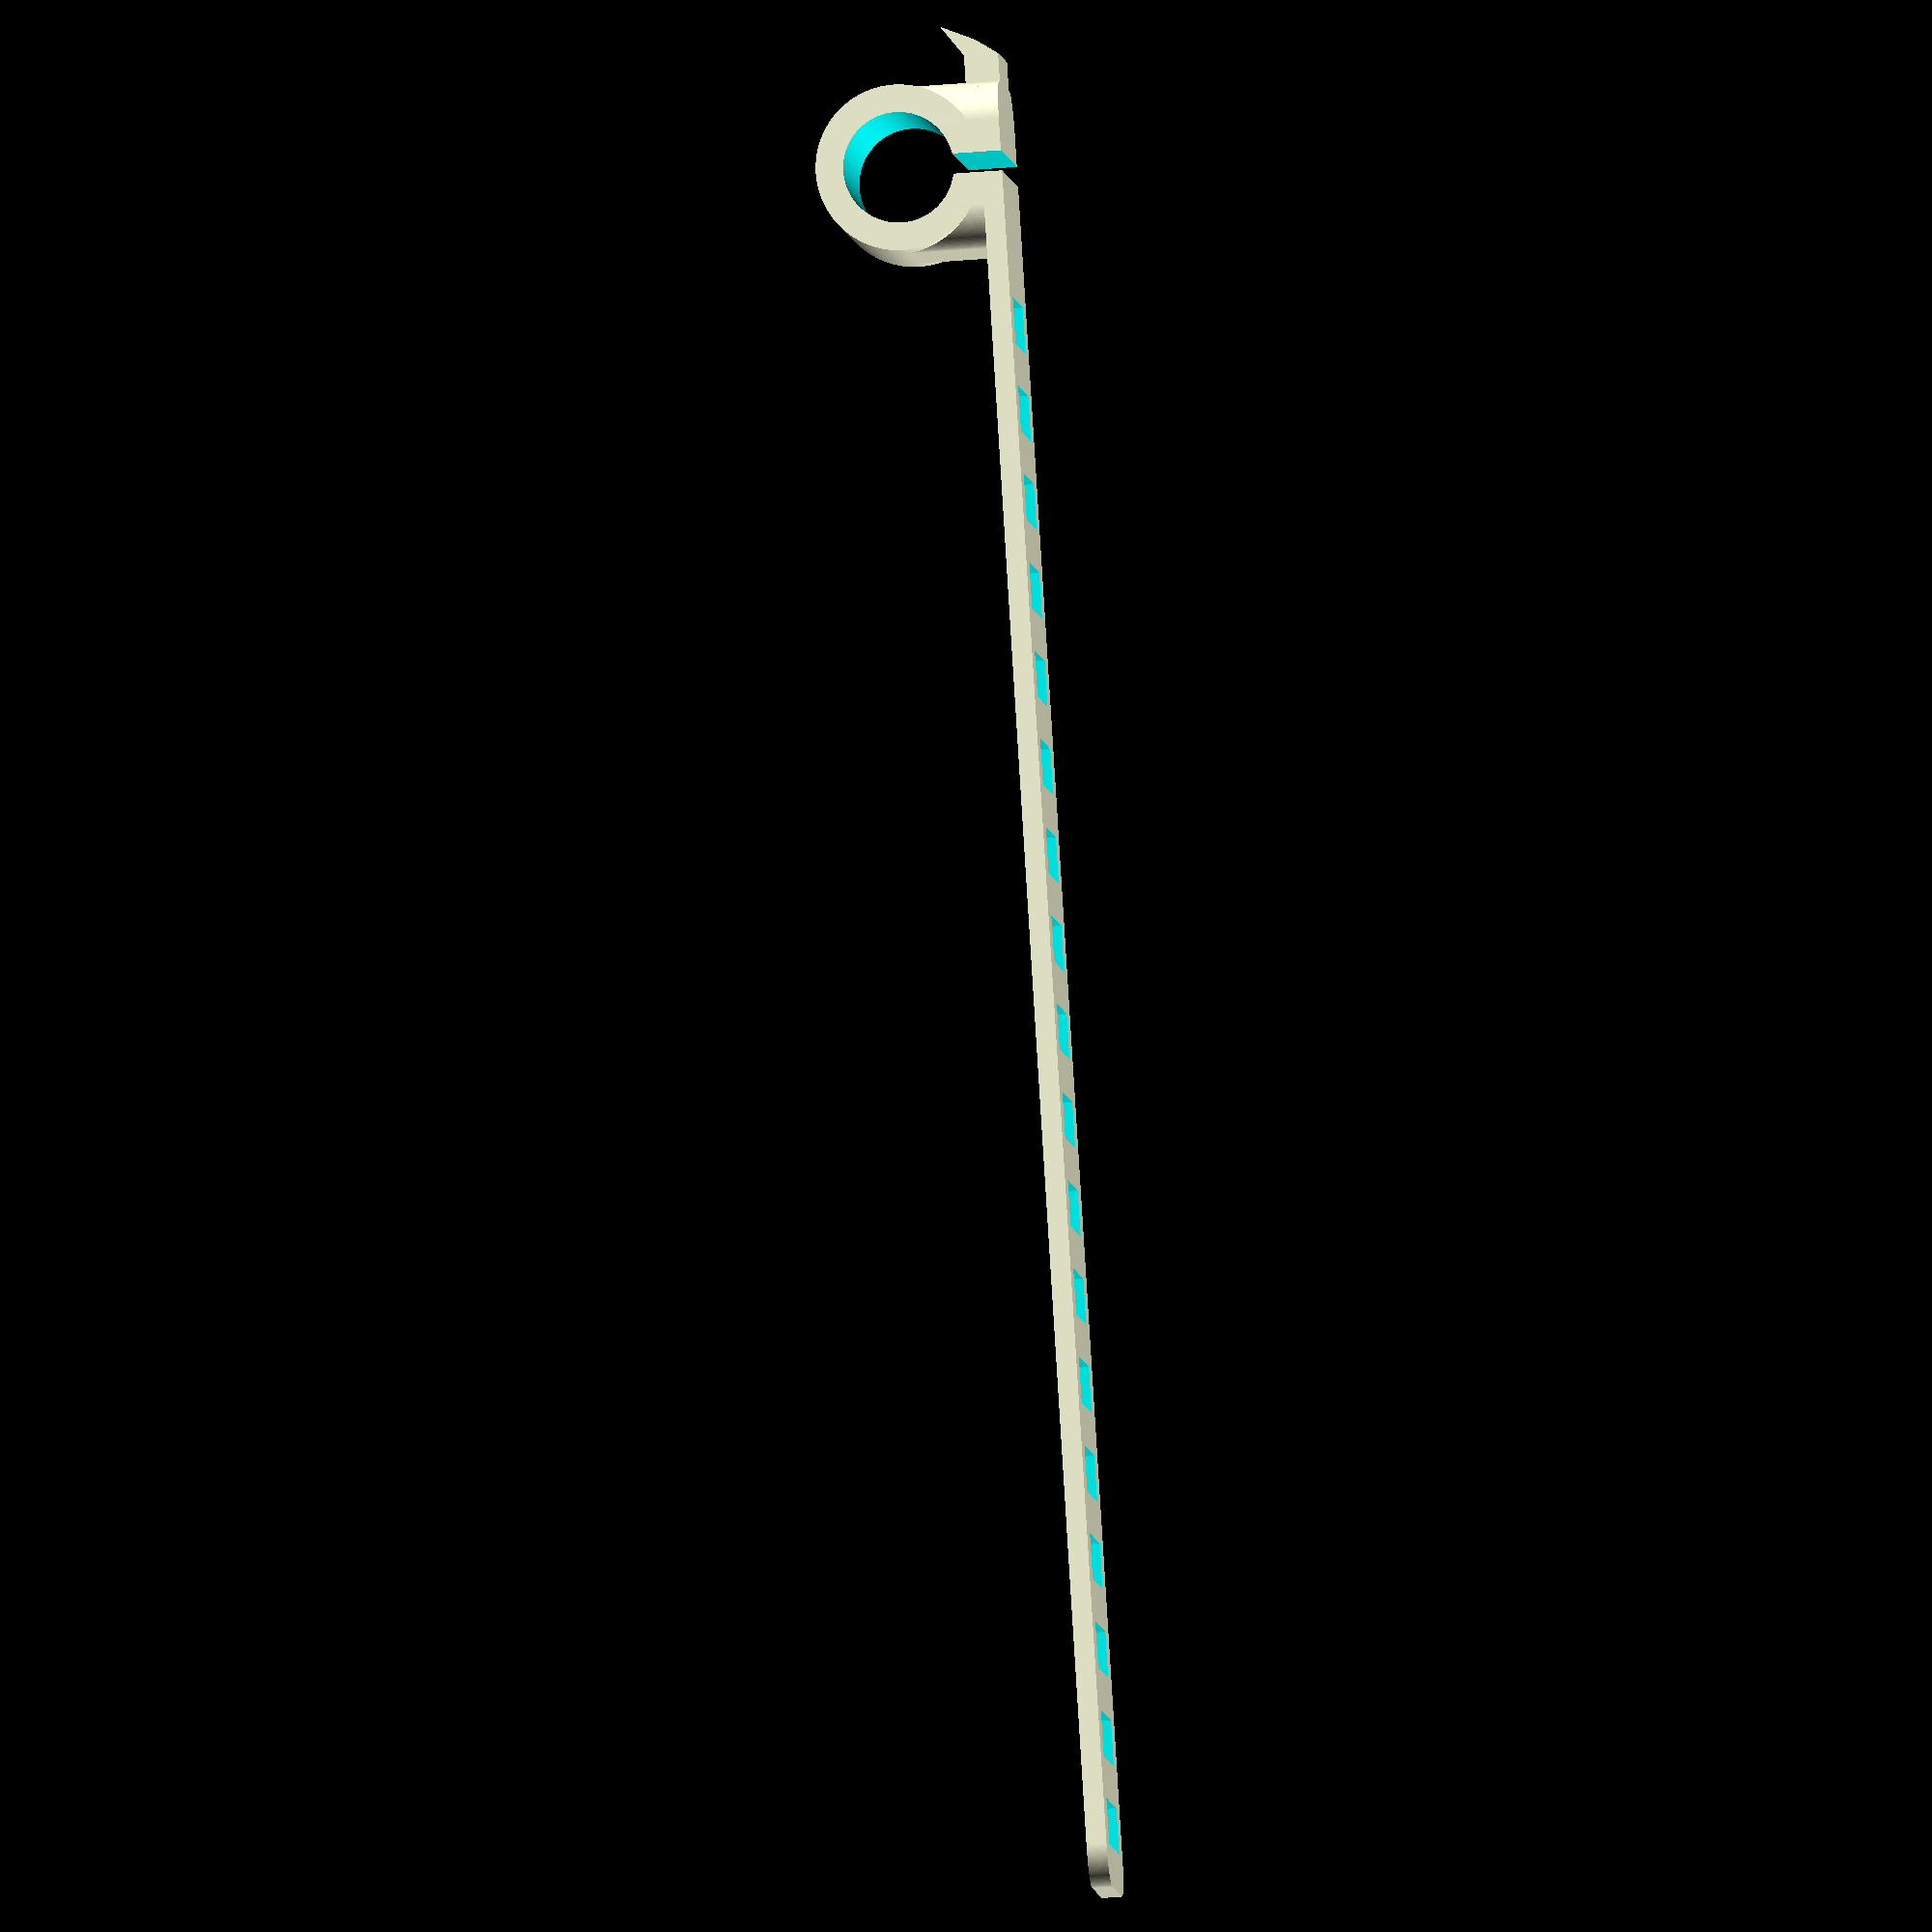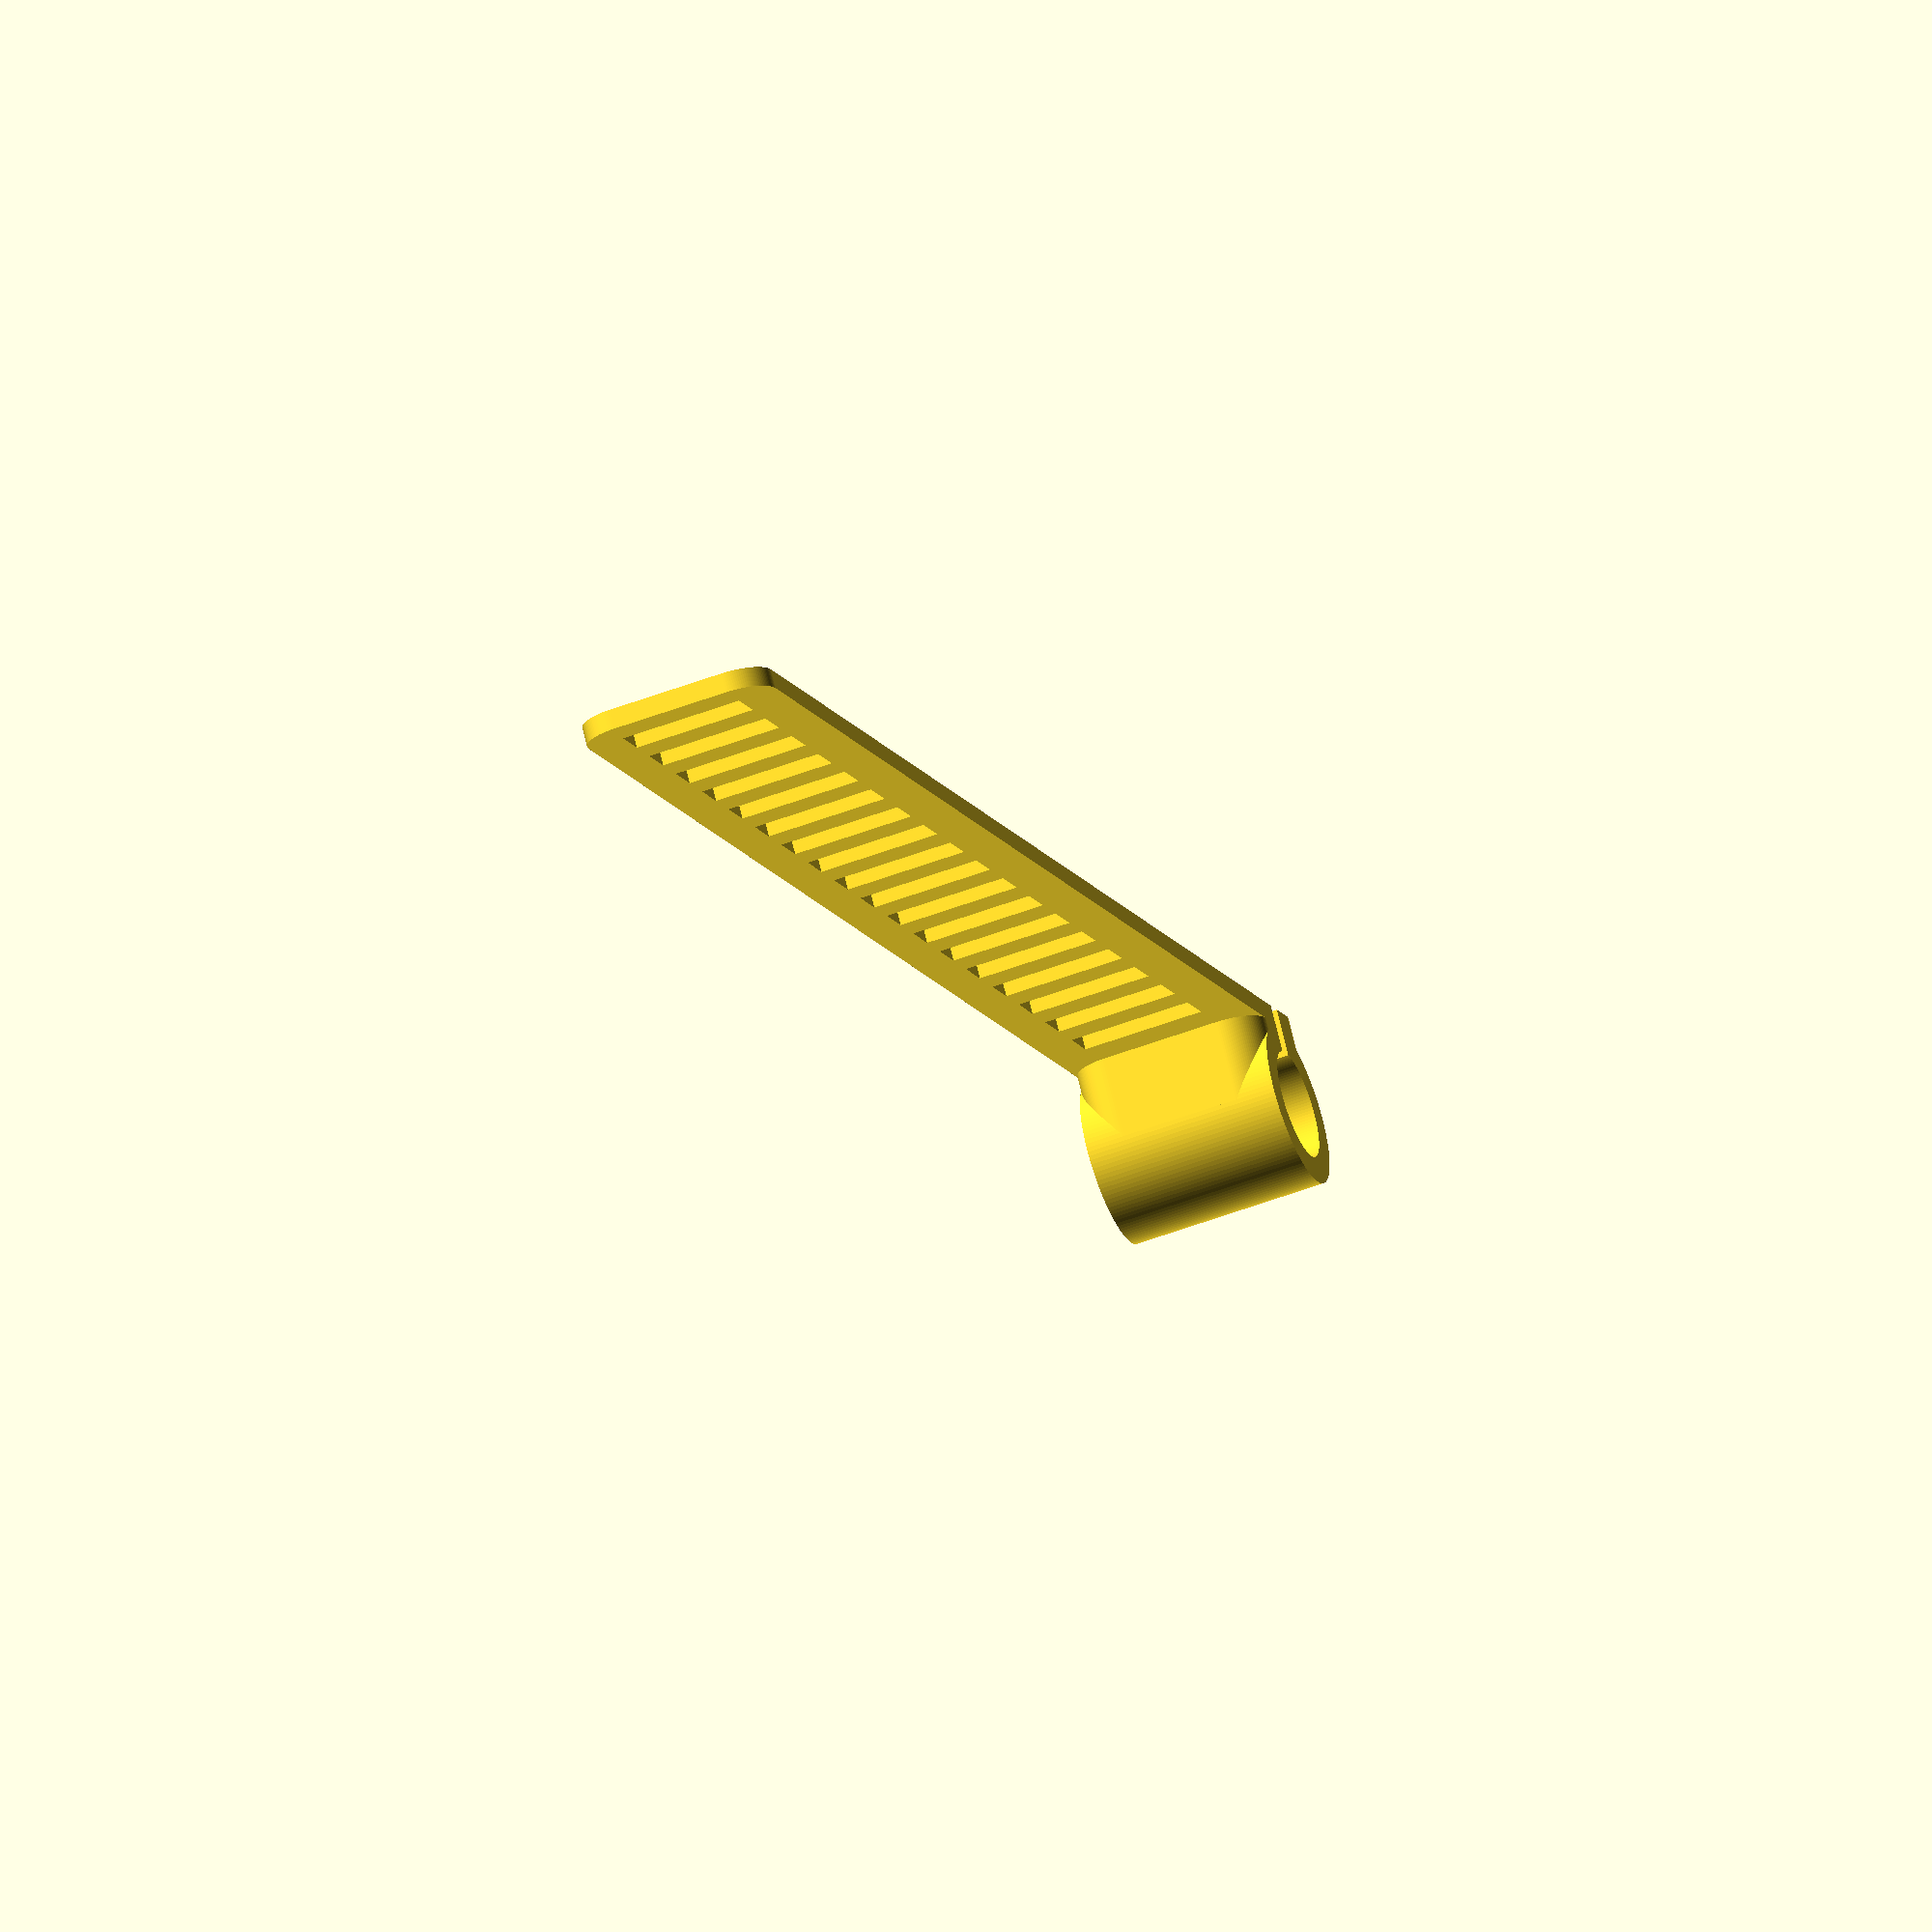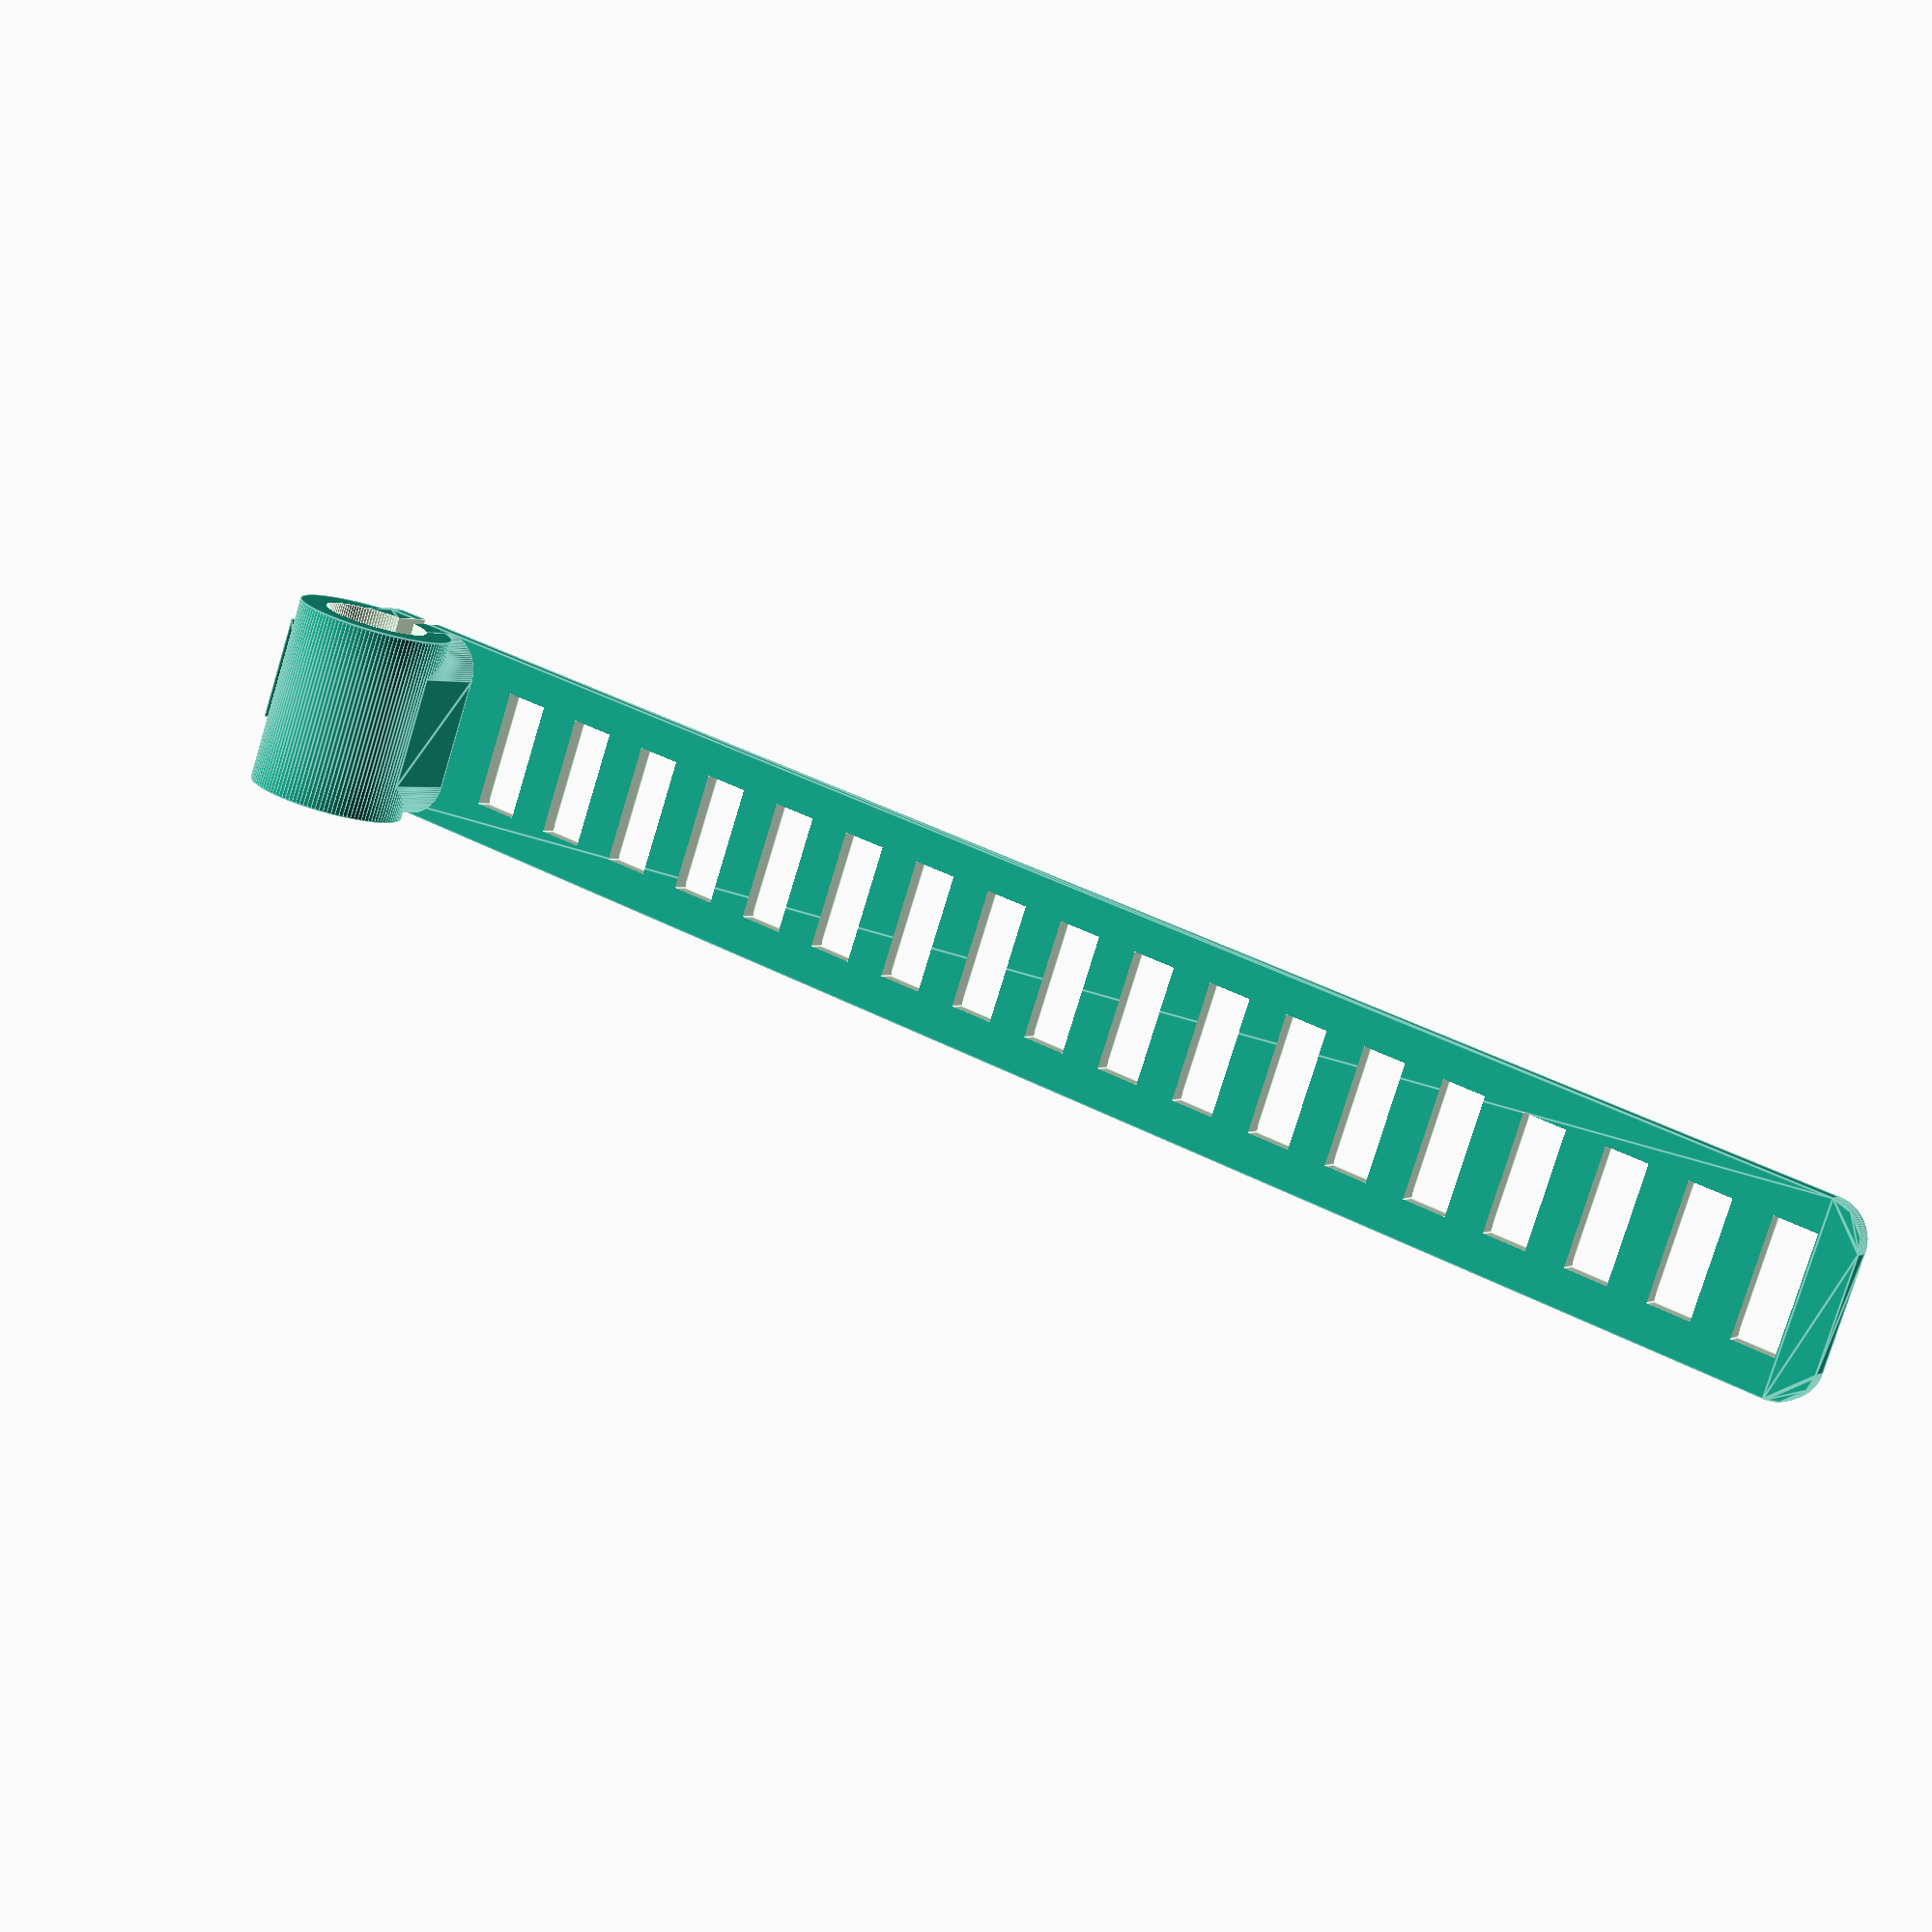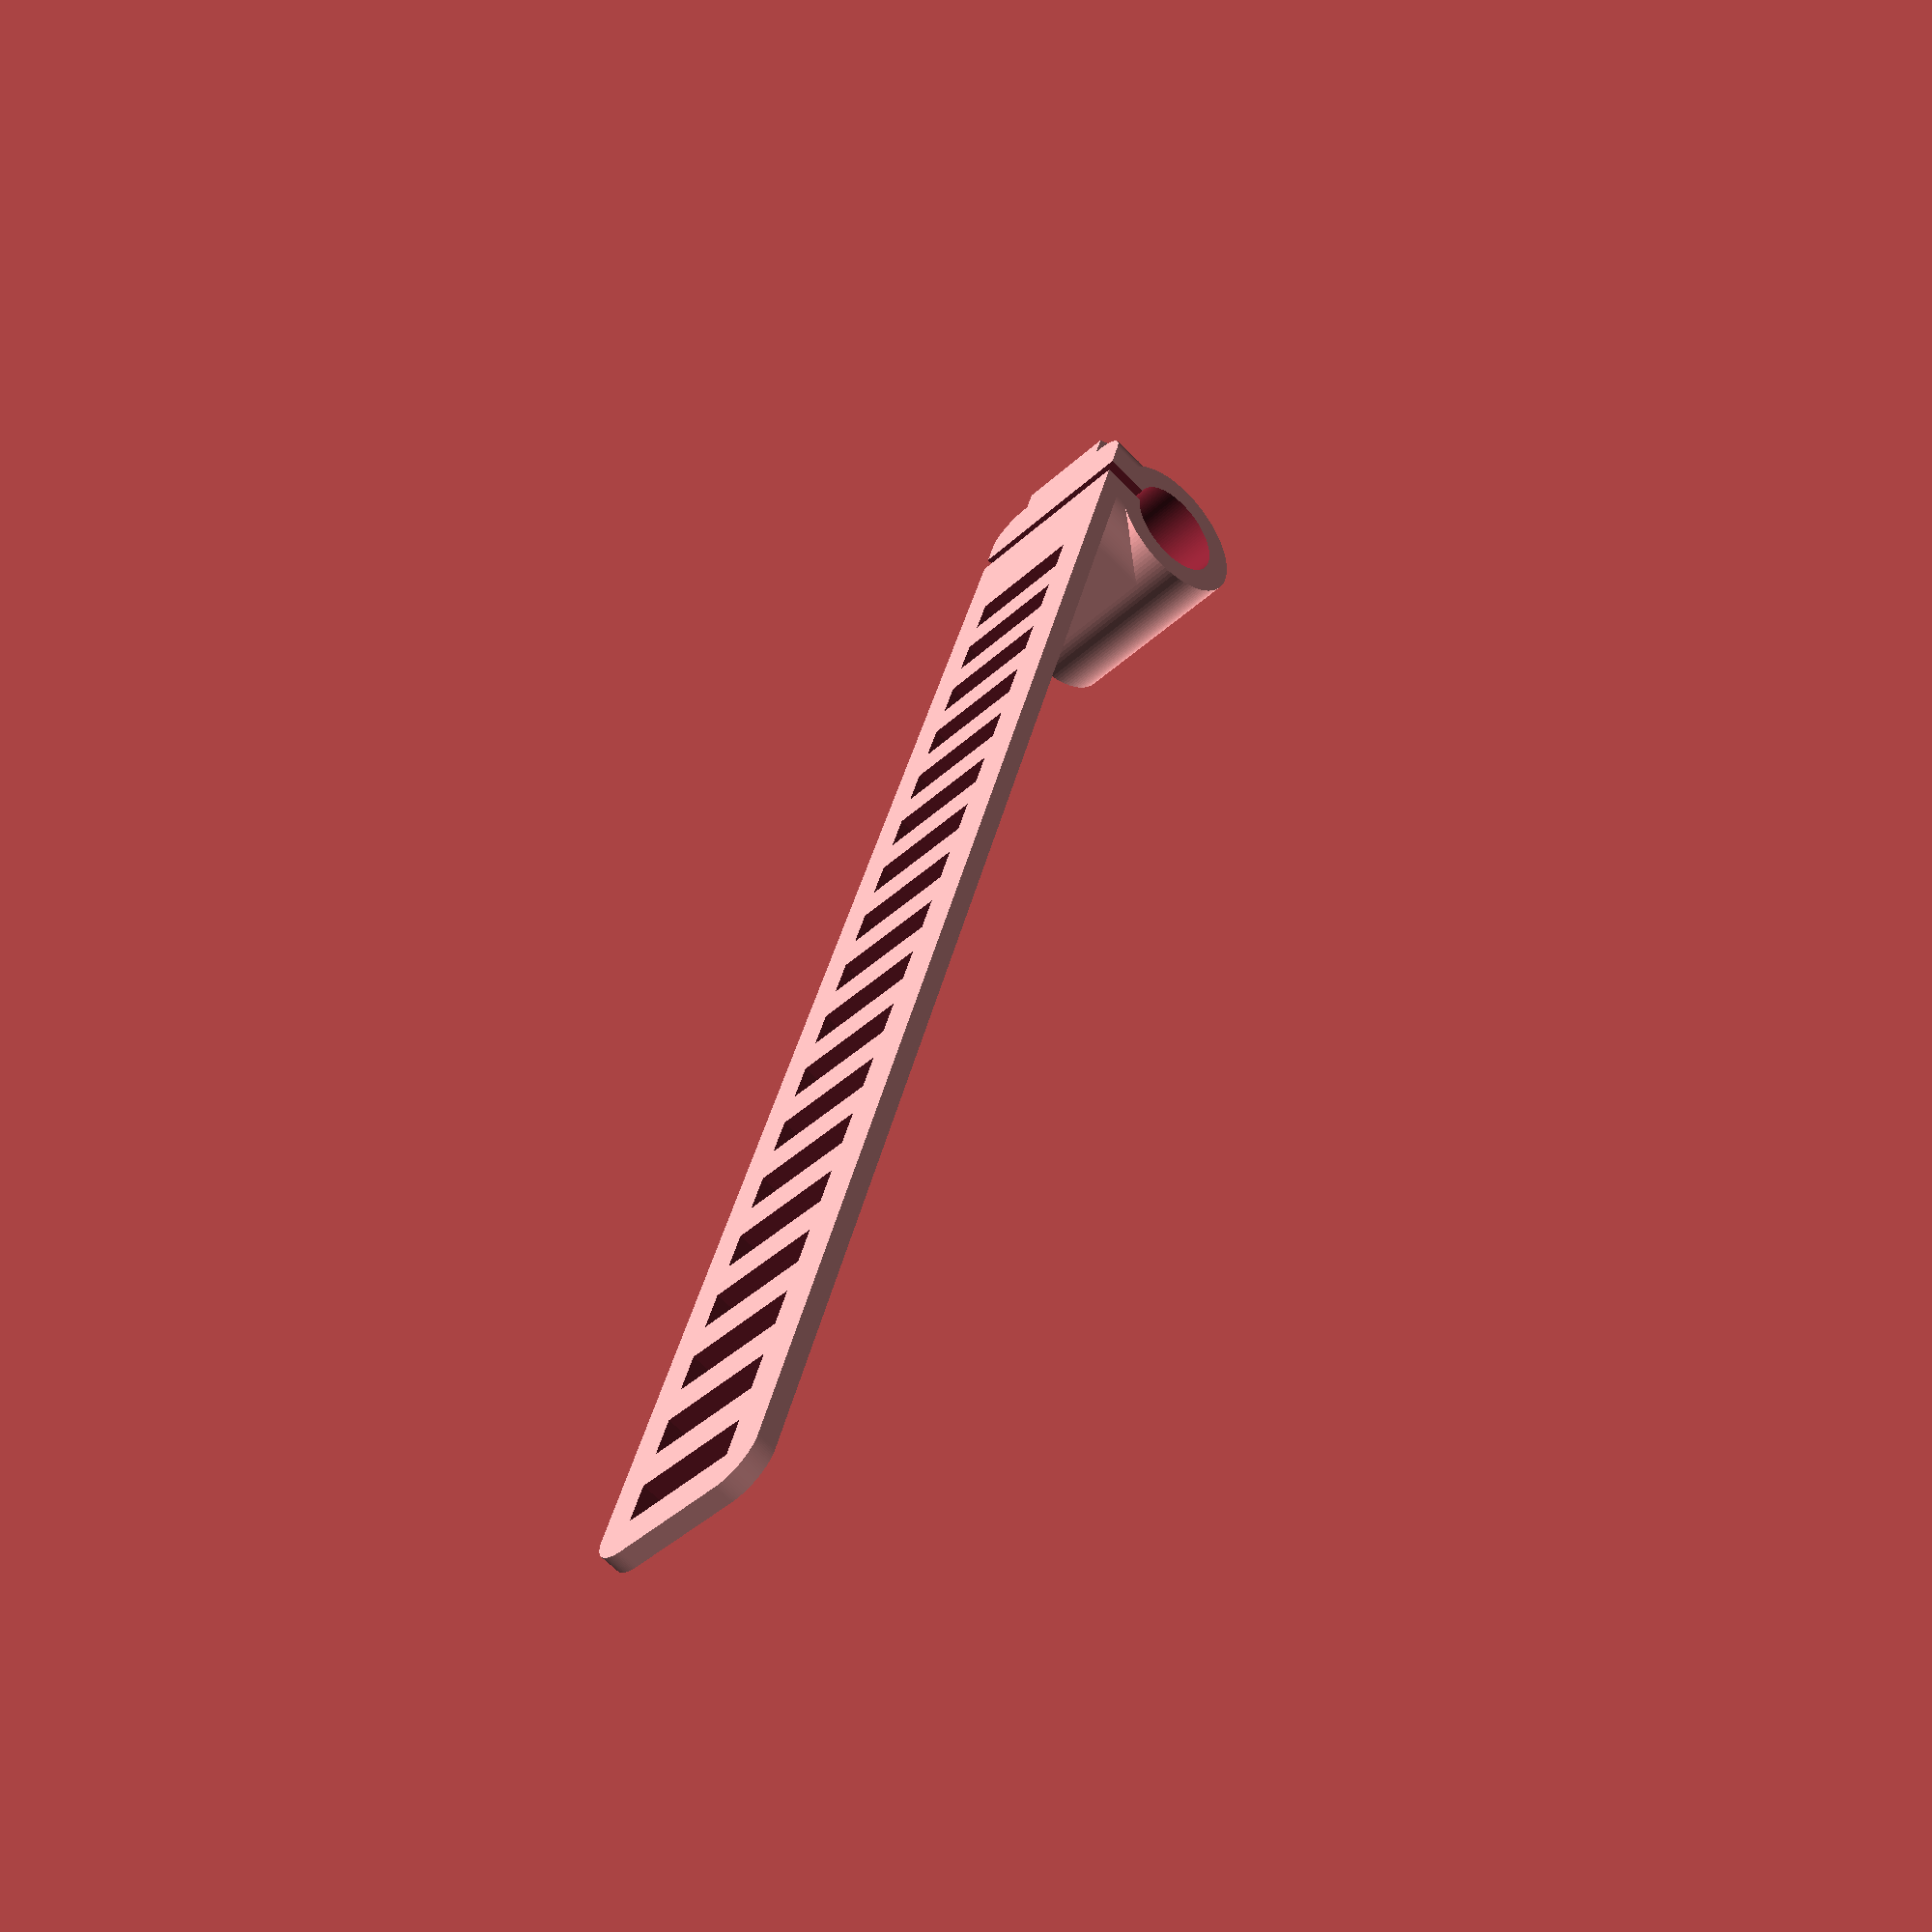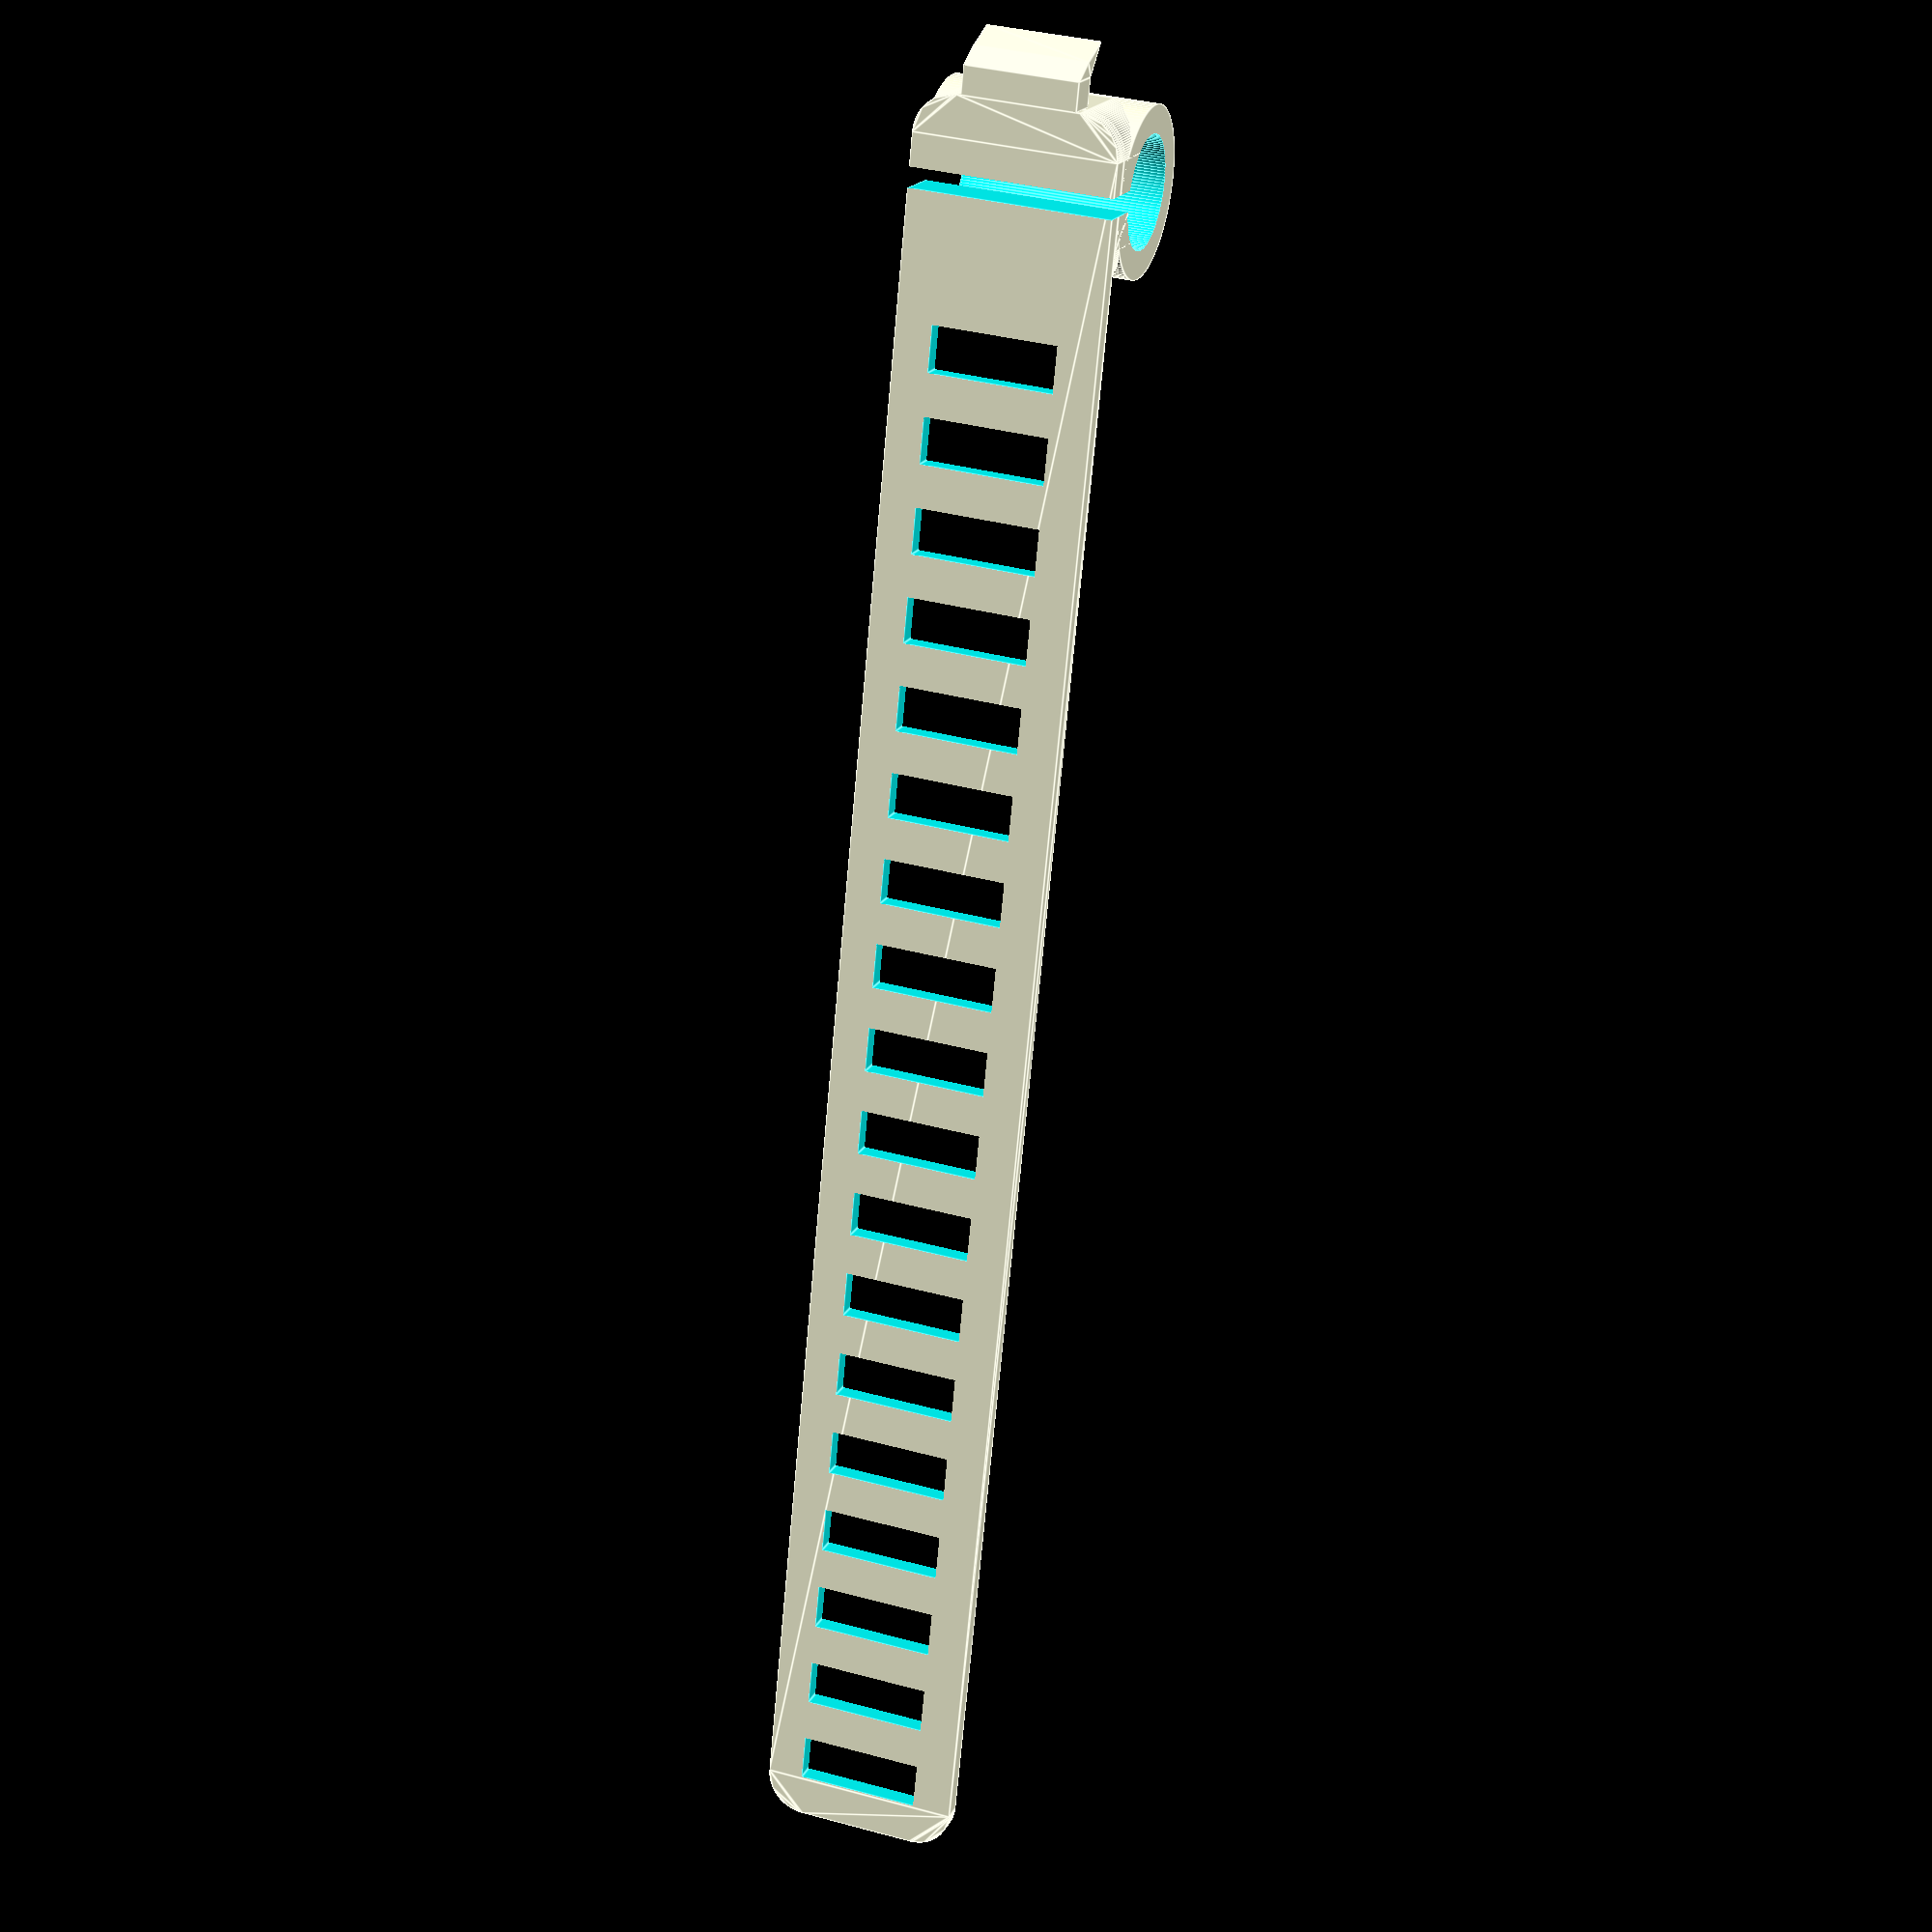
<openscad>
//Customizable Cable Tie
// V1.1 2019-11-08
// - added HookLocation Parameter for Clip-On Style. This allow the hook to be placed on back of clip instead of the top. 
// V1.0 2019-11-07
// This file is licensed under the following license:
// https://creativecommons.org/licenses/by-nc-nd/3.0/legalcode
// https://creativecommons.org/licenses/by-nc-nd/3.0/
// (c) 2019 Rainer Schlosshan

// 

// The style of cable tie
Style=3;// [0:Simple,1:Simple with double hook height (dual Wind),2:LoopEnd,3:Clip-On End]
// The total length of the cable tie
length=90;
// total number of holes
HoleCount=18;
// the band thickness
thickness=1.0;//[0.5,0.6,0.8,1.0,1.2,1.4,1.6,1.8,2.0]
/* [Clip On Settings] */
//The Diameter of the Cable to clip-on to
CableDia=5.5; 
// Hook location
HookLocation=1;//[0:Top,1:Back]

// Create disc to help with bed adhesion
AddAdhesionDisc=0;//[0:No,1:Yes]
/* [Loop End Settings] */

// Create additional Holes to allow fixing it to a cable
//LoopEnd=2;//[0:No,1:Additional Holes on the End,2:Increase LockPinSize to allow Double Lock]
// Number Of Holes in LoopEnd
LoopEndCount=0;


/* [Advanced Settings] */
// the total width of the cable tie
width=10;


// width of each hole
HoleWidth=6;
// length of each hole
HoleLength=2.1;

// distance between holes
HoleDistance=2.1;
// total tolerance to allow easier fit
FitTolerance=0.4;

// radius used to round the corners of the band
radius=2;



$fn=120;
difference(){
    union(){
        // ====================the positives
        roundedRect([width,length,thickness],radius);
       
           
        if (Style==2){
            // The extension of the band for the loop End
            translate([0,length-2*radius,0])
                roundedRect([width,HoleLength*LoopEndCount+HoleDistance*(LoopEndCount+2),thickness],radius);
             //Pin with increased height
              translate([width/2,length-HoleLength*3,thickness])createPin(
                pinX=HoleWidth-FitTolerance
                ,pinY=HoleLength-FitTolerance
                //,pinSize=PinSize-FitTolerance/2
                ,height=(thickness+FitTolerance)*2);
        }
        if (Style==1){
            //Pin with increased height (for Winding 2x )
              translate([width/2,length-HoleLength*2,thickness])createPin(
                pinX=HoleWidth-FitTolerance
                ,pinY=HoleLength-FitTolerance
                //,pinSize=PinSize-FitTolerance/2
                ,height=(thickness+FitTolerance)*2);
            
        }
        if (Style==0){
            //Pin with standard height (no loop)
              translate([width/2,length-HoleLength*2,thickness])createPin(
                pinX=HoleWidth-FitTolerance
                ,pinY=HoleLength-FitTolerance
                //,pinSize=PinSize-FitTolerance/2
                ,height=thickness+FitTolerance);
            
        }
        
        if (Style==3){ // Clip-On 
            // Cylinder for cable clipon
            translate([0,length-CableDia/2-CableDia/4,thickness+CableDia/2+CableDia/4])
                rotate([0,90,0])cylinder(r=CableDia/2+CableDia/4,h=width);
            translate([0,length-CableDia*1.5,thickness])roundedRect([width,CableDia*1.5,CableDia*1.5/2],radius);
            //Pin with standard height (no loop)
            if (HookLocation==0) { // Hook on top
                // cube for bottom half
                translate([0,length-CableDia*1.5,thickness])
                    roundedRect([width,CableDia*1.5,CableDia*1.5],radius);
   
                translate([width/2,length-CableDia/2-CableDia/4,thickness+CableDia+CableDia/2])
                    createPin(
                        pinX=HoleWidth-FitTolerance
                        ,pinY=HoleLength-FitTolerance
                        ,height=thickness+FitTolerance);
            }
            if (HookLocation==1) { // hook on backside
                // cube for bottom half
                translate([0,length-CableDia*1.5,thickness])
                    roundedRect([width,CableDia*1.5,CableDia*1.5/2],radius);
   
                translate([width/2,length,(HoleLength-FitTolerance)/2])
                    rotate([-90,0,0])createPin(
                        pinX=HoleWidth-FitTolerance
                        ,pinY=HoleLength-FitTolerance
                        ,height=thickness+FitTolerance);
            }
            
            if (AddAdhesionDisc==1){
                // create Adhesion helper disc
                translate([-width*.25,length-CableDia*0.5-0.5,0])roundedRect([width*1.5,width *0.75,0.15],radius);
            }
            
        }
            
        
    }
    // ========================the negatives
    
    //translate([width/2-PinSize/2,PinSize,-0.01])createHoles([PinSize+FitTolerance/2,PinSize+FitTolerance/2,width+1],count=HoleCount,distance=HoleDistance);
    translate([width/2-HoleWidth/2,HoleLength,-0.01])createHoles(
        [HoleWidth+FitTolerance/2
        ,HoleLength+FitTolerance/2
        ,thickness+1]
        ,count=HoleCount
        ,distance=HoleDistance);
    if (Style==2){
        translate([width/2-HoleWidth/2,length-radius,-0.01])
            createHoles(
                [HoleWidth+FitTolerance/2
                ,HoleLength+FitTolerance/2
                ,thickness+1]
                ,count=LoopEndCount
                ,distance=HoleDistance);
     }
     if (Style==3){
            // Cylinder for cable clipon
            translate([0,length-CableDia/2-CableDia/4,thickness+CableDia/2+CableDia/4])
                rotate([0,90,0])
                translate([0,0,-0.01])
                cylinder(r=CableDia/2,h=width+0.02);
          //cutout opening in cable clip
          translate([-0.01,length-CableDia/2-CableDia/4-0.5,-0.01])
            cube([width+0.02,1,CableDia+thickness]);
            
            
     }
       
}
module createHoles(size=[2,6,3], count=5,distance=5){
    _x=size[0];
    _y=size[1];
    _z=size[2];
    
    echo("X=",_x);
    echo("Y=",_y);
    echo("Z=",_z);
    for ( i = [0 : count-1] ){
        translate([0,(_y+distance)*i,0])cube(size);
        
    }
}

module createPin(pinX=2,pinY=4,pinSize=2,height=5){
    translate([0,0,height/2])cube([pinX,pinY,height],center=true);
    
PinOverhang=1.1;//height/1.5;
PinOverhangHeight=1.5;//height/1;
CubePoints = [
  [  0,  0,  0 ],  //0
  [ pinX,  0,  0 ],  //1
  [ pinX,  pinY,  0 ],  //2
  [  0,  pinY,  0 ],  //3
  [  0,  -PinOverhang,  PinOverhangHeight ],  //4
  [ pinX,  -PinOverhang,  PinOverhangHeight ],  //5!
  [ pinX,  pinY-PinOverhang,  PinOverhangHeight /2],  //6!
  [  0,  pinY-PinOverhang,  PinOverhangHeight /2]]; //7
  
CubeFaces = [
  [0,1,2,3],  // bottom
  [4,5,1,0],  // front
  [7,6,5,4],  // top
  [5,6,2,1],  // right
  [6,7,3,2],  // back
  [7,4,0,3]]; // left
  
    translate([-pinX/2,-pinY/2,height])polyhedron( CubePoints, CubeFaces );
 
}

module roundedRect(size, radius)
{
    x = size[0];
    y = size[1];
    z = size[2];
    r=(radius==0?0.01:radius);
    linear_extrude(height=z)
    hull()
    {
        translate([r, r, 0])
        circle(r=r);
    
        translate([x-r,r, 0])
        circle(r=r);
        
        translate([x-r,y-r, 0])
        circle(r=r);
        
        translate([r,y-r, 0])
        circle(r=r);
    }
}

</openscad>
<views>
elev=42.8 azim=37.9 roll=95.8 proj=o view=solid
elev=106.4 azim=342.2 roll=193.6 proj=o view=wireframe
elev=178.3 azim=109.5 roll=150.7 proj=p view=edges
elev=66.5 azim=343.9 roll=224.4 proj=p view=wireframe
elev=161.6 azim=174.5 roll=340.4 proj=p view=edges
</views>
